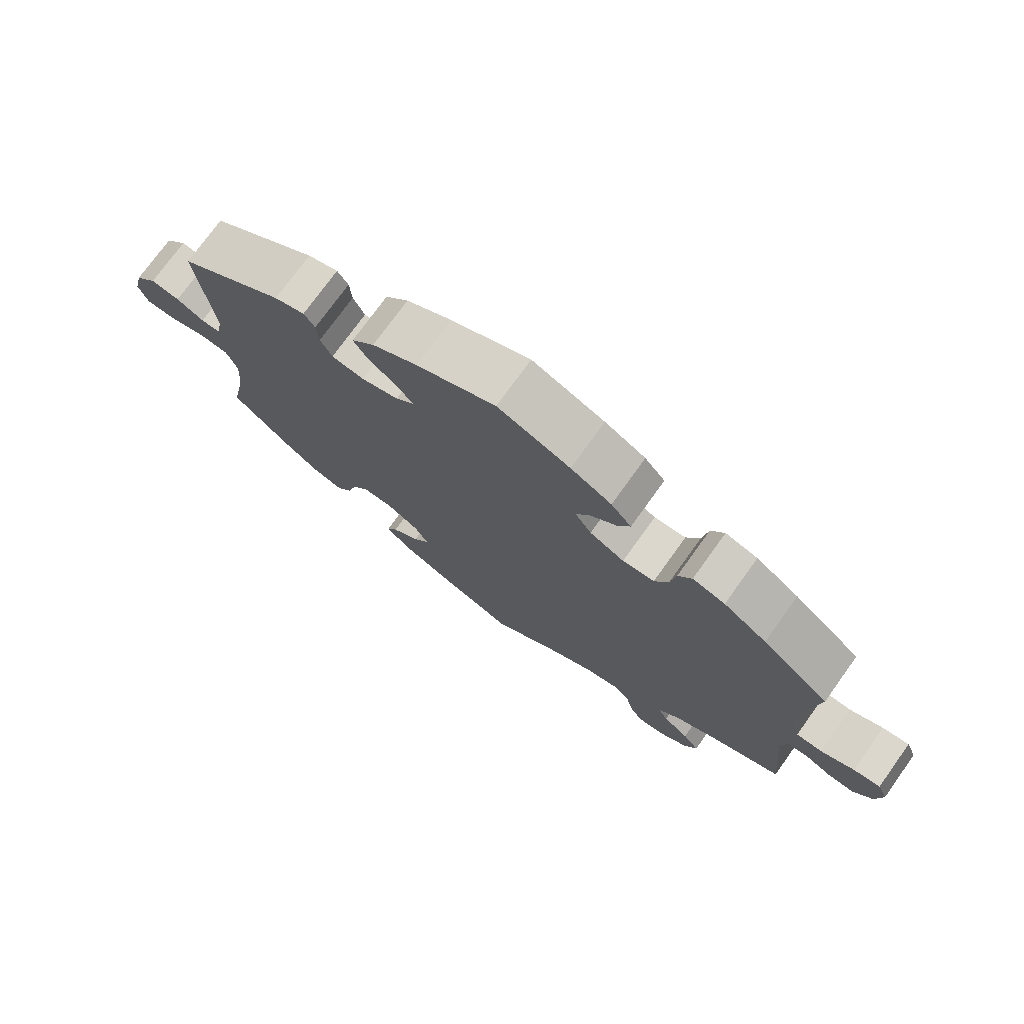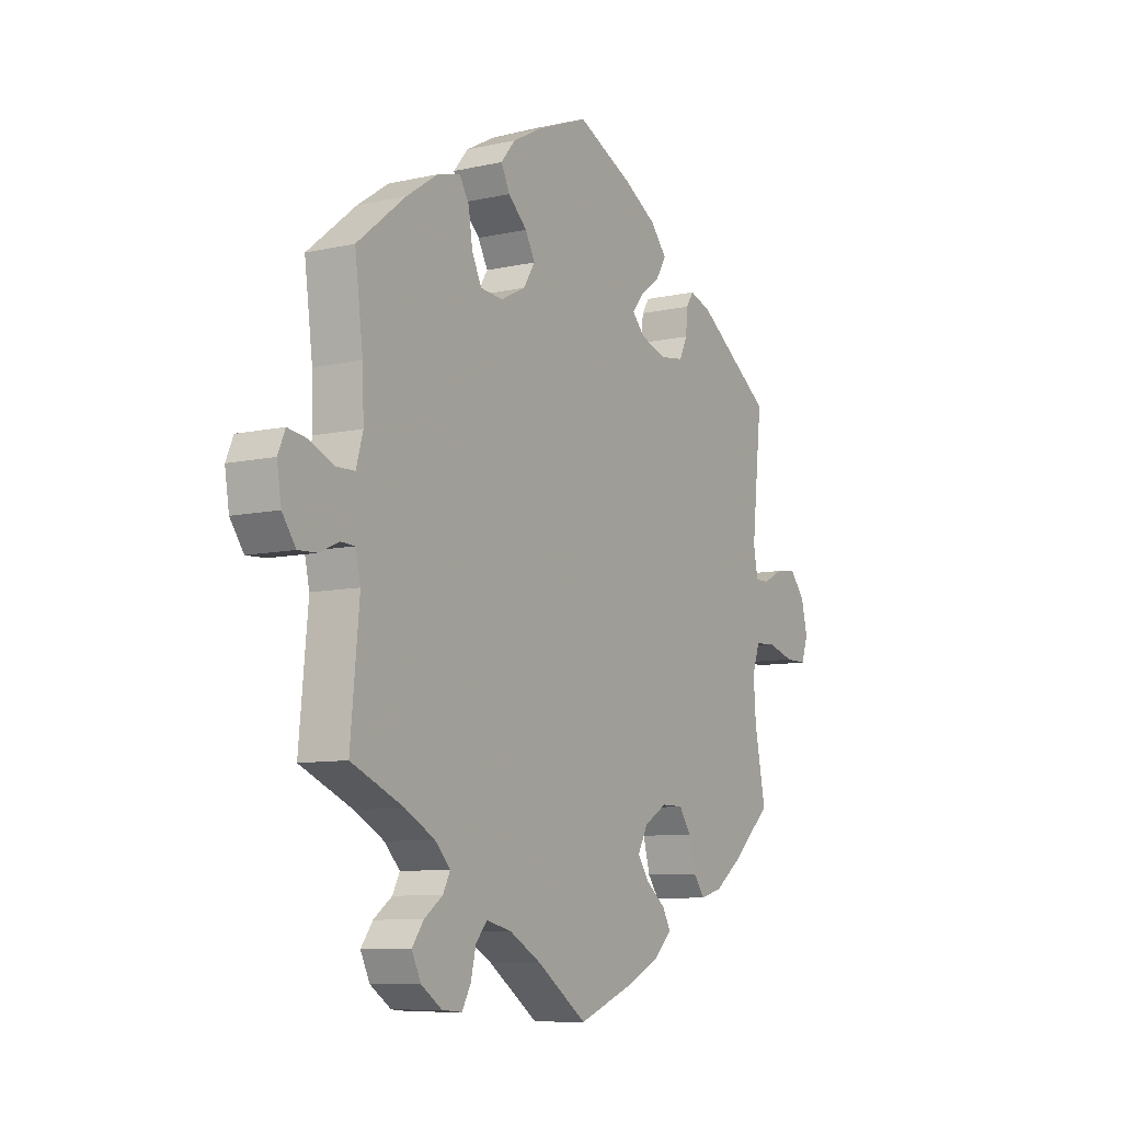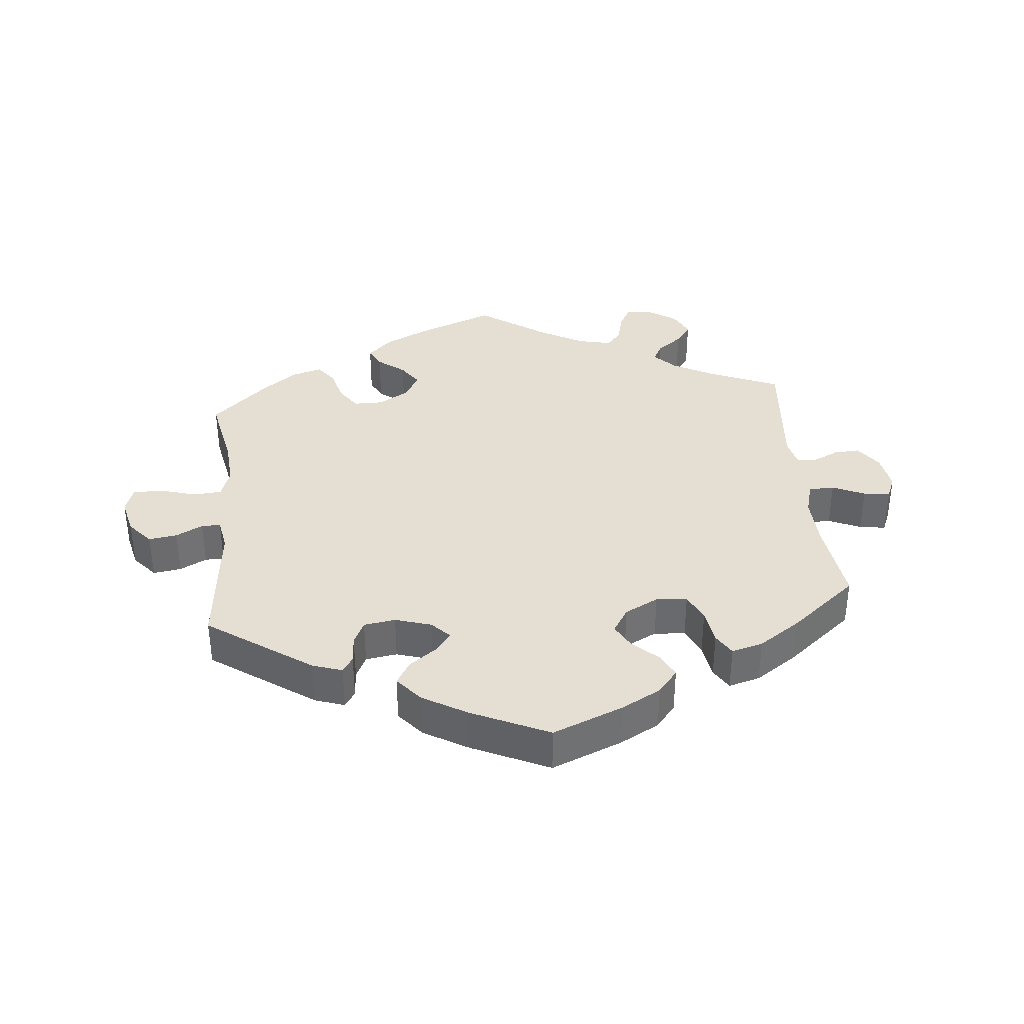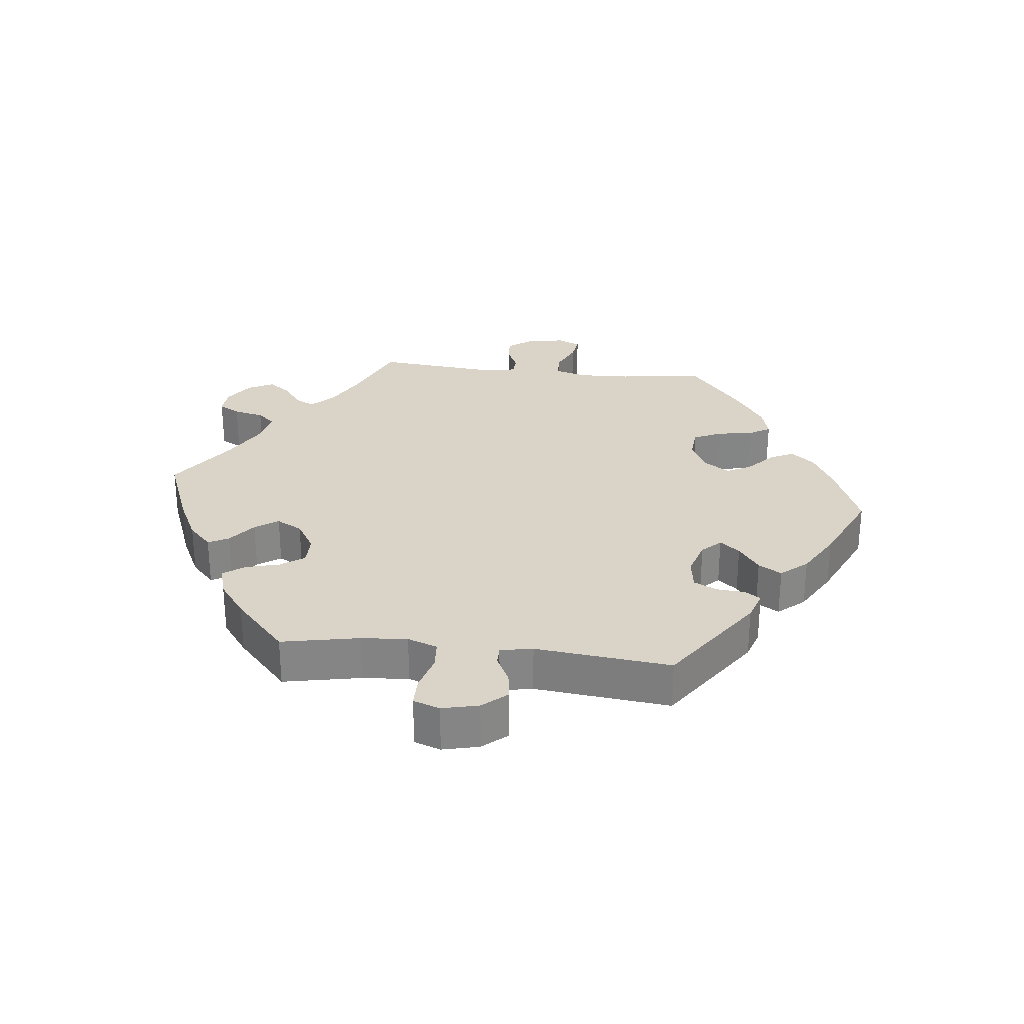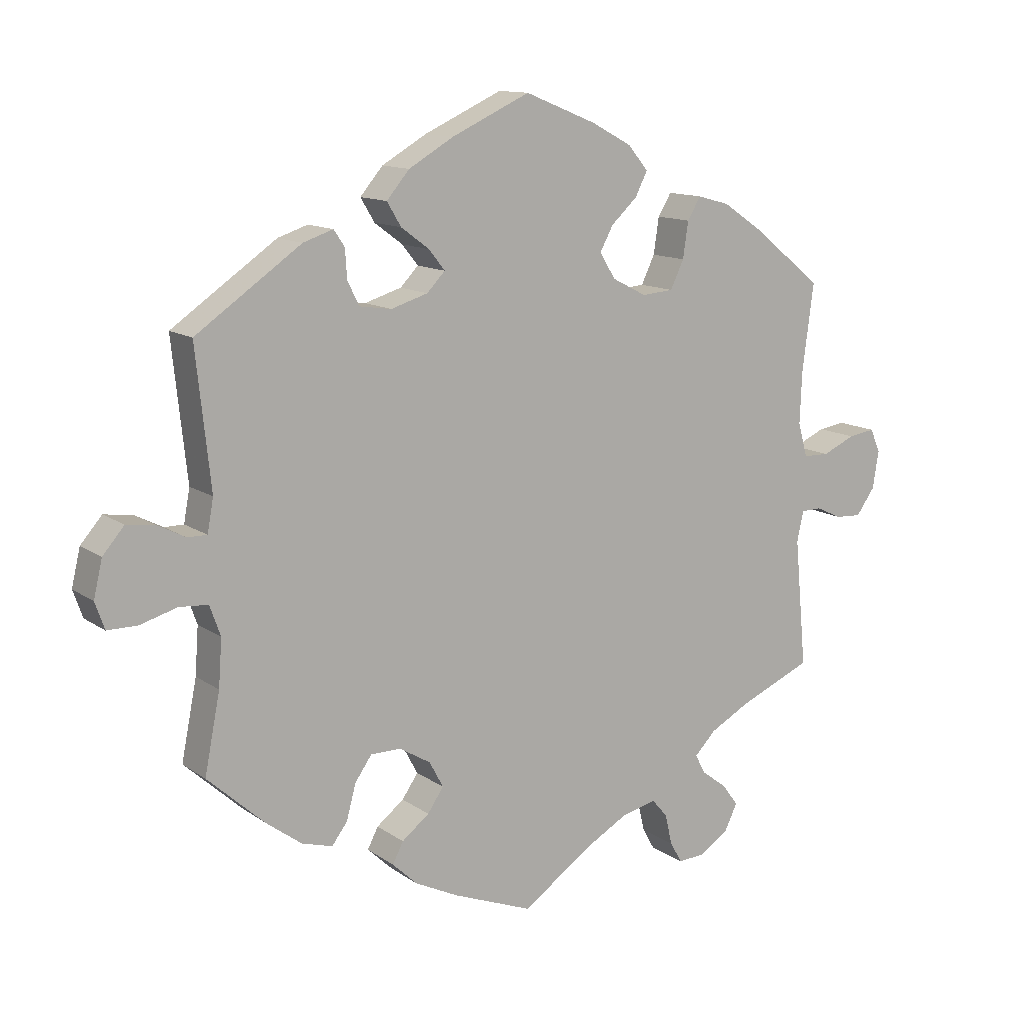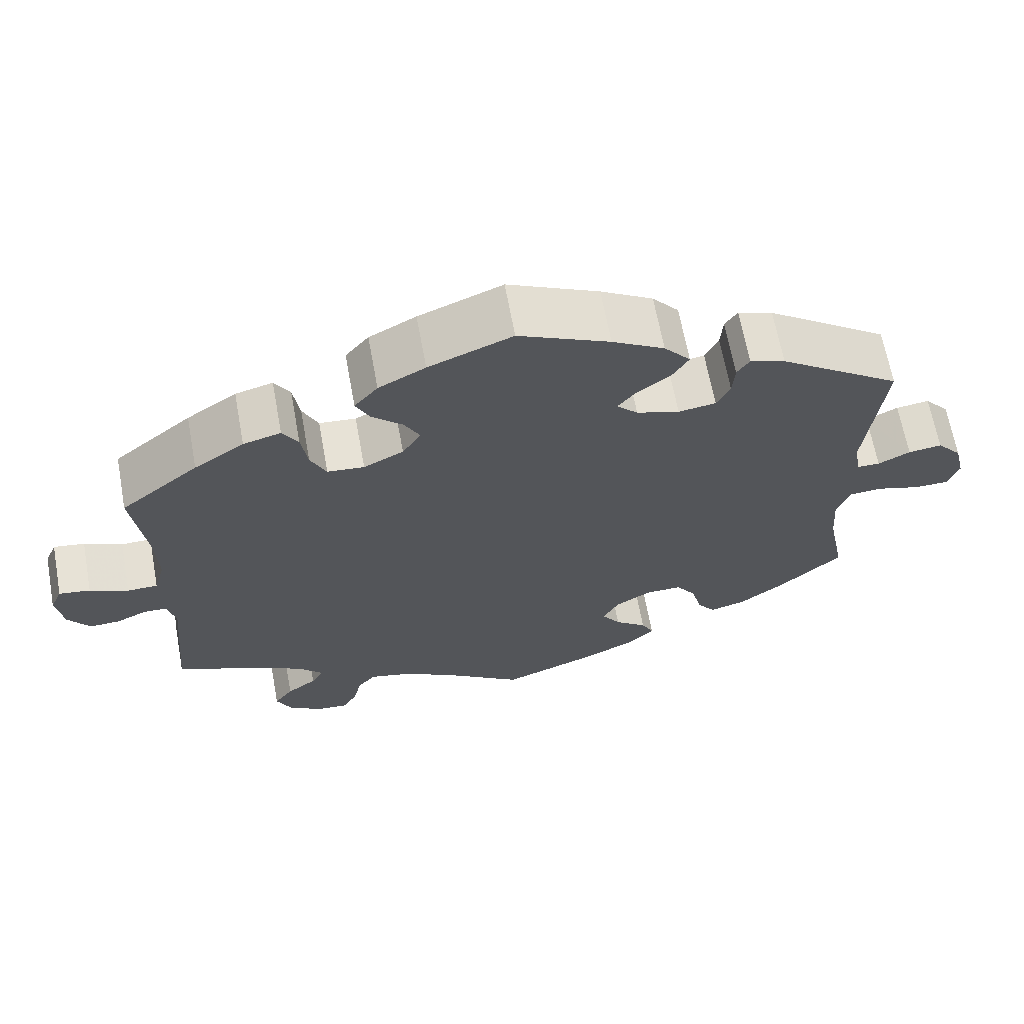
<metadata>
{"format":"obj","ext":"obj","renderer":"f3d","projection":"perspective","resolution":1024,"background":"white","views":[{"elev":74.8,"azim":35.7,"up":"+Z"},{"elev":-8.8,"azim":121.1,"up":"+Z"},{"elev":36.9,"azim":-5.6,"up":"+Y"},{"elev":28.6,"azim":-83.7,"up":"+Y"},{"elev":12.5,"azim":-32.8,"up":"+Z"},{"elev":65.7,"azim":169.6,"up":"+Z"}]}
</metadata>
<code>
v -0.118 0.07 -0.532
v -0.184 0.07 -0.5
v -0.221 0.07 -0.465
v -0.205 0.07 -0.434
v -0.164 0.07 -0.402
v -0.14 0.07 -0.367
v -0.161 0.07 -0.328
v -0.208 0.07 -0.3
v -0.253 0.07 -0.3
v -0.278 0.07 -0.336
v -0.292 0.07 -0.388
v -0.315 0.07 -0.419
v -0.361 0.07 -0.406
v -0.415 0.07 -0.366
v -0.5 0.07 -0.289
v -0.477 0.07 -0.172
v -0.472 0.07 -0.102
v -0.488 0.07 -0.057
v -0.531 0.07 -0.054
v -0.586 0.07 -0.07
v -0.631 0.07 -0.07
v -0.645 0.07 -0.03
v -0.632 0.07 0.025
v -0.6 0.07 0.062
v -0.557 0.07 0.056
v -0.516 0.07 0.035
v -0.487 0.07 0.035
v -0.478 0.07 0.084
v -0.5 0.07 0.289
v -0.343 0.07 0.398
v -0.298 0.07 0.413
v -0.282 0.07 0.389
v -0.279 0.07 0.346
v -0.262 0.07 0.311
v -0.214 0.07 0.304
v -0.159 0.07 0.321
v -0.132 0.07 0.349
v -0.156 0.07 0.379
v -0.198 0.07 0.41
v -0.219 0.07 0.445
v -0.185 0.07 0.485
v -0.118 0.07 0.524
v -0.001 0.07 0.578
v 0.106 0.07 0.535
v 0.166 0.07 0.503
v 0.196 0.07 0.467
v 0.178 0.07 0.431
v 0.139 0.07 0.395
v 0.119 0.07 0.358
v 0.143 0.07 0.32
v 0.194 0.07 0.294
v 0.241 0.07 0.298
v 0.261 0.07 0.34
v 0.269 0.07 0.394
v 0.289 0.07 0.427
v 0.337 0.07 0.414
v 0.401 0.07 0.371
v 0.501 0.07 0.29
v 0.484 0.07 0.16
v 0.481 0.07 0.082
v 0.495 0.07 0.032
v 0.534 0.07 0.031
v 0.583 0.07 0.053
v 0.623 0.07 0.059
v 0.638 0.07 0.024
v 0.629 0.07 -0.032
v 0.601 0.07 -0.071
v 0.562 0.07 -0.069
v 0.523 0.07 -0.051
v 0.493 0.07 -0.052
v 0.483 0.07 -0.097
v 0.501 0.07 -0.289
v 0.393 0.07 -0.335
v 0.332 0.07 -0.368
v 0.3 0.07 -0.401
v 0.315 0.07 -0.43
v 0.353 0.07 -0.458
v 0.377 0.07 -0.491
v 0.358 0.07 -0.53
v 0.315 0.07 -0.559
v 0.274 0.07 -0.562
v 0.256 0.07 -0.53
v 0.245 0.07 -0.484
v 0.222 0.07 -0.457
v 0.17 0.07 -0.469
v 0.104 0.07 -0.506
v 0.001 0.07 -0.578
v -0.118 0 -0.532
v -0.184 0 -0.5
v -0.221 0 -0.465
v -0.205 0 -0.434
v -0.164 0 -0.402
v -0.14 0 -0.367
v -0.161 0 -0.328
v -0.208 0 -0.3
v -0.253 0 -0.3
v -0.278 0 -0.336
v -0.292 0 -0.388
v -0.315 0 -0.419
v -0.361 0 -0.406
v -0.415 0 -0.366
v -0.5 0 -0.289
v -0.477 0 -0.172
v -0.472 0 -0.102
v -0.488 0 -0.057
v -0.531 0 -0.054
v -0.586 0 -0.07
v -0.631 0 -0.07
v -0.645 0 -0.03
v -0.632 0 0.025
v -0.6 0 0.062
v -0.557 0 0.056
v -0.516 0 0.035
v -0.487 0 0.035
v -0.478 0 0.084
v -0.5 0 0.289
v -0.343 0 0.398
v -0.298 0 0.413
v -0.282 0 0.389
v -0.279 0 0.346
v -0.262 0 0.311
v -0.214 0 0.304
v -0.159 0 0.321
v -0.132 0 0.349
v -0.156 0 0.379
v -0.198 0 0.41
v -0.219 0 0.445
v -0.185 0 0.485
v -0.118 0 0.524
v -0.001 0 0.578
v 0.106 0 0.535
v 0.166 0 0.503
v 0.196 0 0.467
v 0.178 0 0.431
v 0.139 0 0.395
v 0.119 0 0.358
v 0.143 0 0.32
v 0.194 0 0.294
v 0.241 0 0.298
v 0.261 0 0.34
v 0.269 0 0.394
v 0.289 0 0.427
v 0.337 0 0.414
v 0.401 0 0.371
v 0.501 0 0.29
v 0.484 0 0.16
v 0.481 0 0.082
v 0.495 0 0.032
v 0.534 0 0.031
v 0.583 0 0.053
v 0.623 0 0.059
v 0.638 0 0.024
v 0.629 0 -0.032
v 0.601 0 -0.071
v 0.562 0 -0.069
v 0.523 0 -0.051
v 0.493 0 -0.052
v 0.483 0 -0.097
v 0.501 0 -0.289
v 0.393 0 -0.335
v 0.332 0 -0.368
v 0.3 0 -0.401
v 0.315 0 -0.43
v 0.353 0 -0.458
v 0.377 0 -0.491
v 0.358 0 -0.53
v 0.315 0 -0.559
v 0.274 0 -0.562
v 0.256 0 -0.53
v 0.245 0 -0.484
v 0.222 0 -0.457
v 0.17 0 -0.469
v 0.104 0 -0.506
v 0.001 0 -0.578
f 86 87 1 2
f 85 86 2 3
f 84 85 3 4
f 80 81 82 83
f 80 83 84
f 79 80 84
f 76 77 78 79
f 75 76 79 84
f 74 75 84 4
f 71 72 73
f 70 71 73 74
f 66 67 68 69
f 66 69 70
f 65 66 70
f 62 63 64 65
f 61 62 65 70
f 60 61 70 74
f 56 57 58 59
f 53 54 55 56
f 52 53 56 59
f 51 52 59 60
f 45 46 47 48
f 45 48 49
f 44 45 49
f 43 44 49
f 42 43 49
f 41 42 49 50
f 38 39 40 41
f 37 38 41 50
f 30 31 32 33
f 28 29 30 33
f 27 28 33 34
f 23 24 25 26
f 23 26 27
f 22 23 27
f 19 20 21 22
f 18 19 22 27
f 17 18 27 34
f 13 14 15 16
f 10 11 12 13
f 9 10 13 16
f 8 9 16 17
f 60 74 4 5
f 36 37 50 51
f 35 36 51 60
f 7 8 17 34
f 6 7 34 35
f 60 5 6
f 6 35 60
f 89 88 174 173
f 90 89 173 172
f 91 90 172 171
f 170 169 168 167
f 171 170 167
f 171 167 166
f 166 165 164 163
f 171 166 163 162
f 91 171 162 161
f 160 159 158
f 161 160 158 157
f 156 155 154 153
f 157 156 153
f 157 153 152
f 152 151 150 149
f 157 152 149 148
f 161 157 148 147
f 146 145 144 143
f 143 142 141 140
f 146 143 140 139
f 147 146 139 138
f 135 134 133 132
f 136 135 132
f 136 132 131
f 136 131 130
f 136 130 129
f 137 136 129 128
f 128 127 126 125
f 137 128 125 124
f 120 119 118 117
f 120 117 116 115
f 121 120 115 114
f 113 112 111 110
f 114 113 110
f 114 110 109
f 109 108 107 106
f 114 109 106 105
f 121 114 105 104
f 103 102 101 100
f 100 99 98 97
f 103 100 97 96
f 104 103 96 95
f 92 91 161 147
f 138 137 124 123
f 147 138 123 122
f 121 104 95 94
f 122 121 94 93
f 93 92 147
f 147 122 93
f 1 88 89 2
f 2 89 90 3
f 3 90 91 4
f 4 91 92 5
f 5 92 93 6
f 6 93 94 7
f 7 94 95 8
f 8 95 96 9
f 9 96 97 10
f 10 97 98 11
f 11 98 99 12
f 12 99 100 13
f 13 100 101 14
f 14 101 102 15
f 15 102 103 16
f 16 103 104 17
f 17 104 105 18
f 18 105 106 19
f 19 106 107 20
f 20 107 108 21
f 21 108 109 22
f 22 109 110 23
f 23 110 111 24
f 24 111 112 25
f 25 112 113 26
f 26 113 114 27
f 27 114 115 28
f 28 115 116 29
f 29 116 117 30
f 30 117 118 31
f 31 118 119 32
f 32 119 120 33
f 33 120 121 34
f 34 121 122 35
f 35 122 123 36
f 36 123 124 37
f 37 124 125 38
f 38 125 126 39
f 39 126 127 40
f 40 127 128 41
f 41 128 129 42
f 42 129 130 43
f 43 130 131 44
f 44 131 132 45
f 45 132 133 46
f 46 133 134 47
f 47 134 135 48
f 48 135 136 49
f 49 136 137 50
f 50 137 138 51
f 51 138 139 52
f 52 139 140 53
f 53 140 141 54
f 54 141 142 55
f 55 142 143 56
f 56 143 144 57
f 57 144 145 58
f 58 145 146 59
f 59 146 147 60
f 60 147 148 61
f 61 148 149 62
f 62 149 150 63
f 63 150 151 64
f 64 151 152 65
f 65 152 153 66
f 66 153 154 67
f 67 154 155 68
f 68 155 156 69
f 69 156 157 70
f 70 157 158 71
f 71 158 159 72
f 72 159 160 73
f 73 160 161 74
f 74 161 162 75
f 75 162 163 76
f 76 163 164 77
f 77 164 165 78
f 78 165 166 79
f 79 166 167 80
f 80 167 168 81
f 81 168 169 82
f 82 169 170 83
f 83 170 171 84
f 84 171 172 85
f 85 172 173 86
f 86 173 174 87
f 87 174 88 1

</code>
